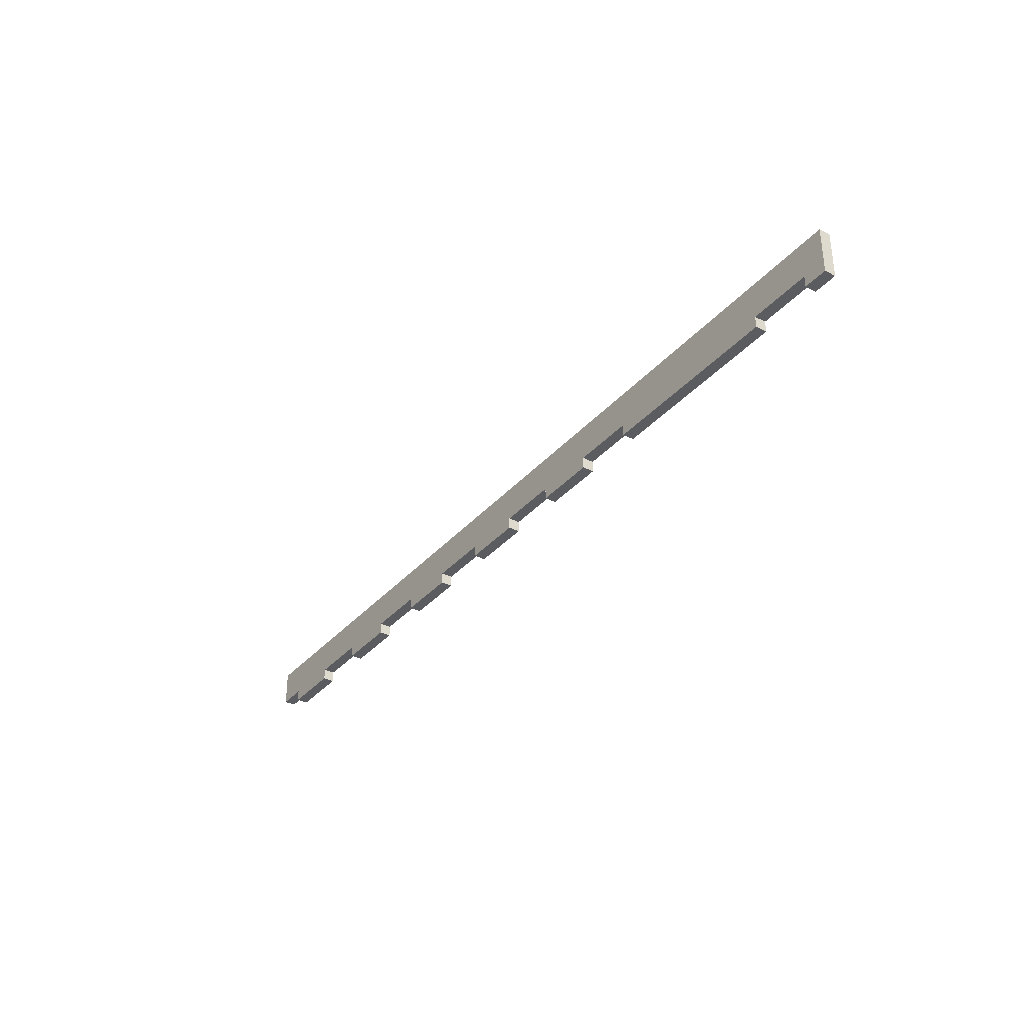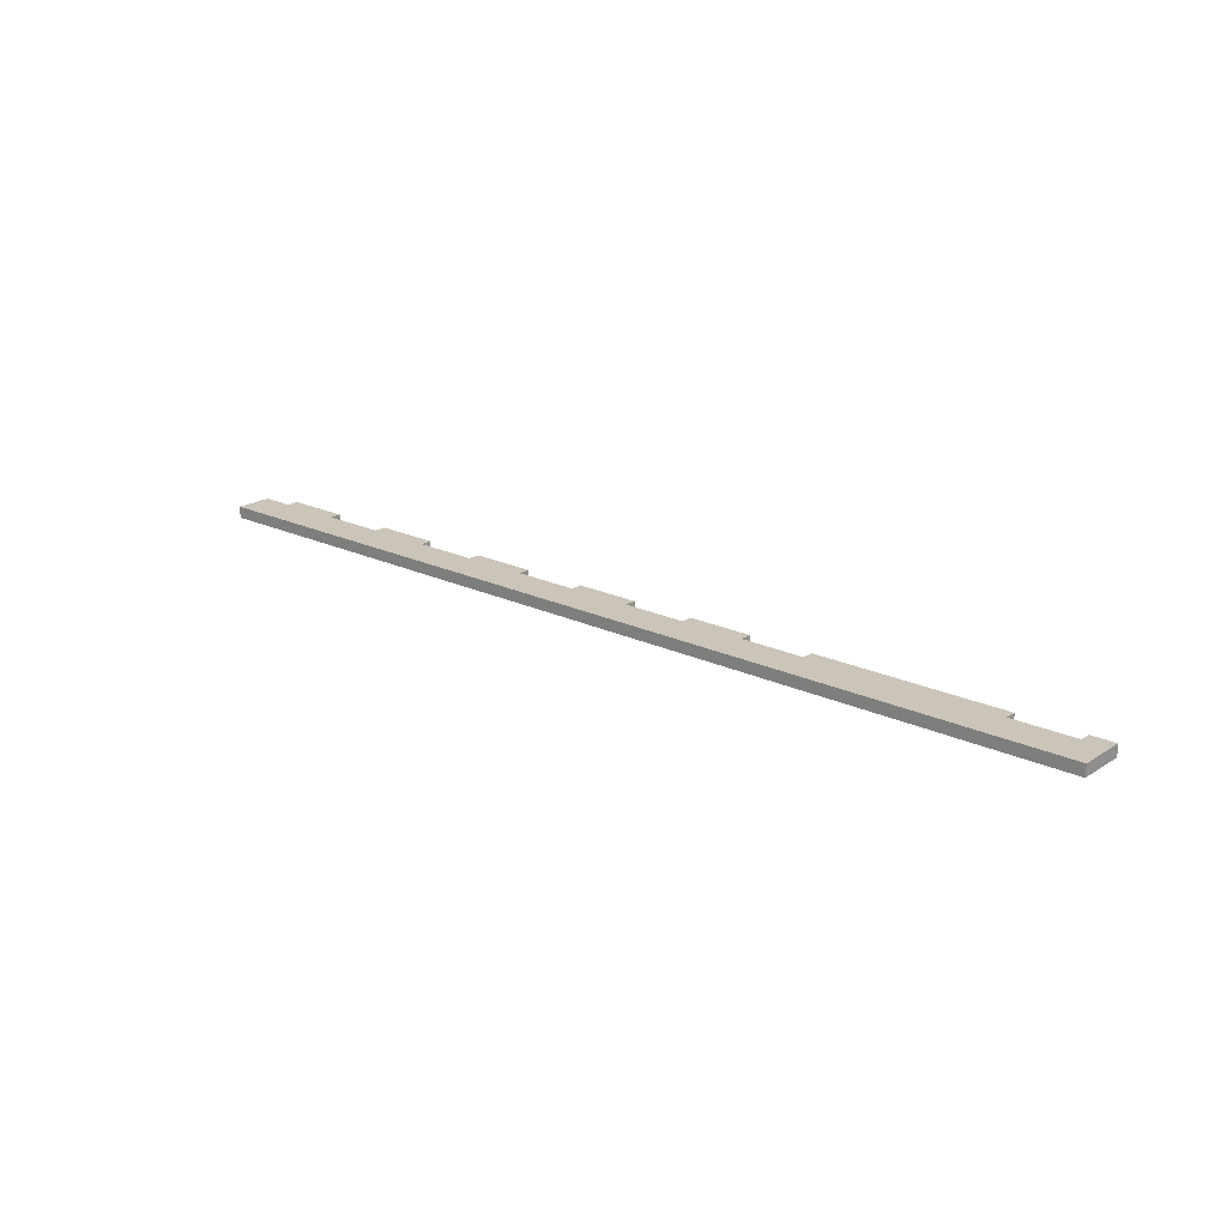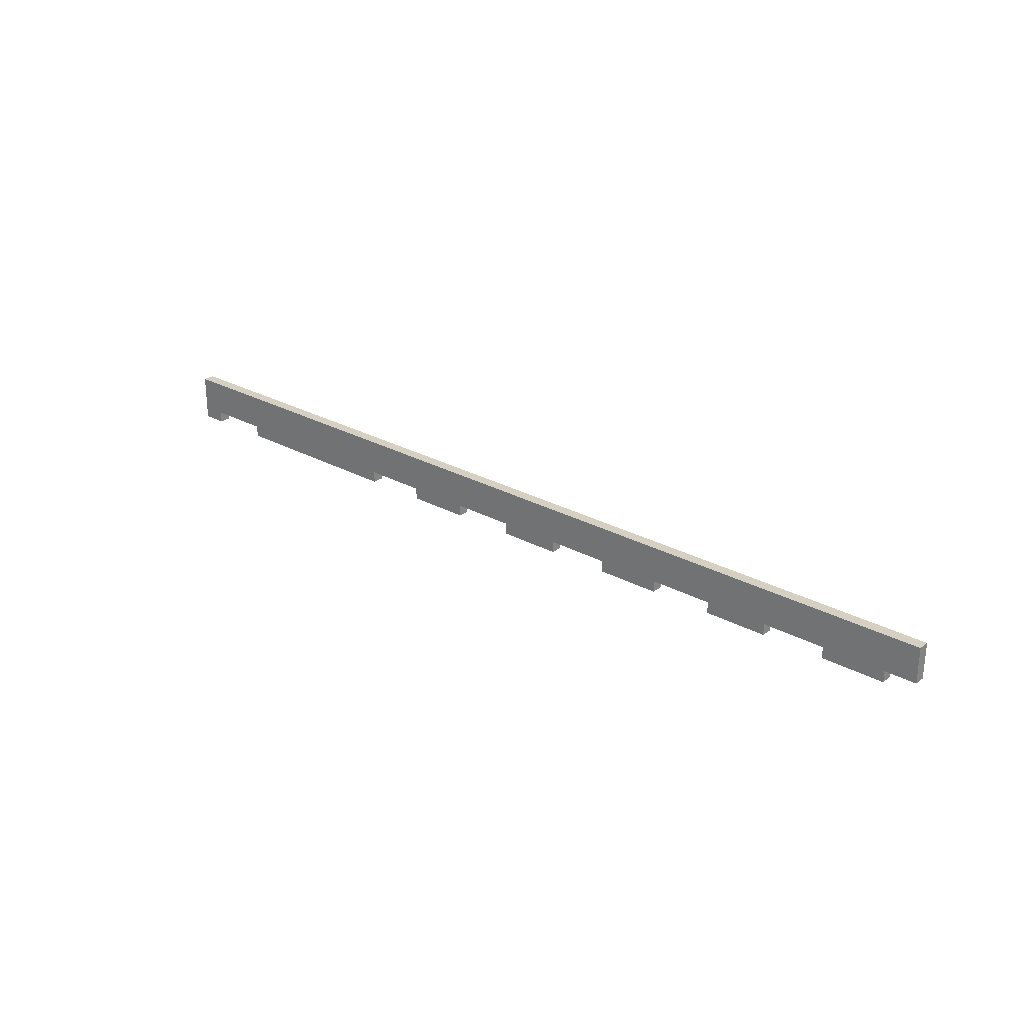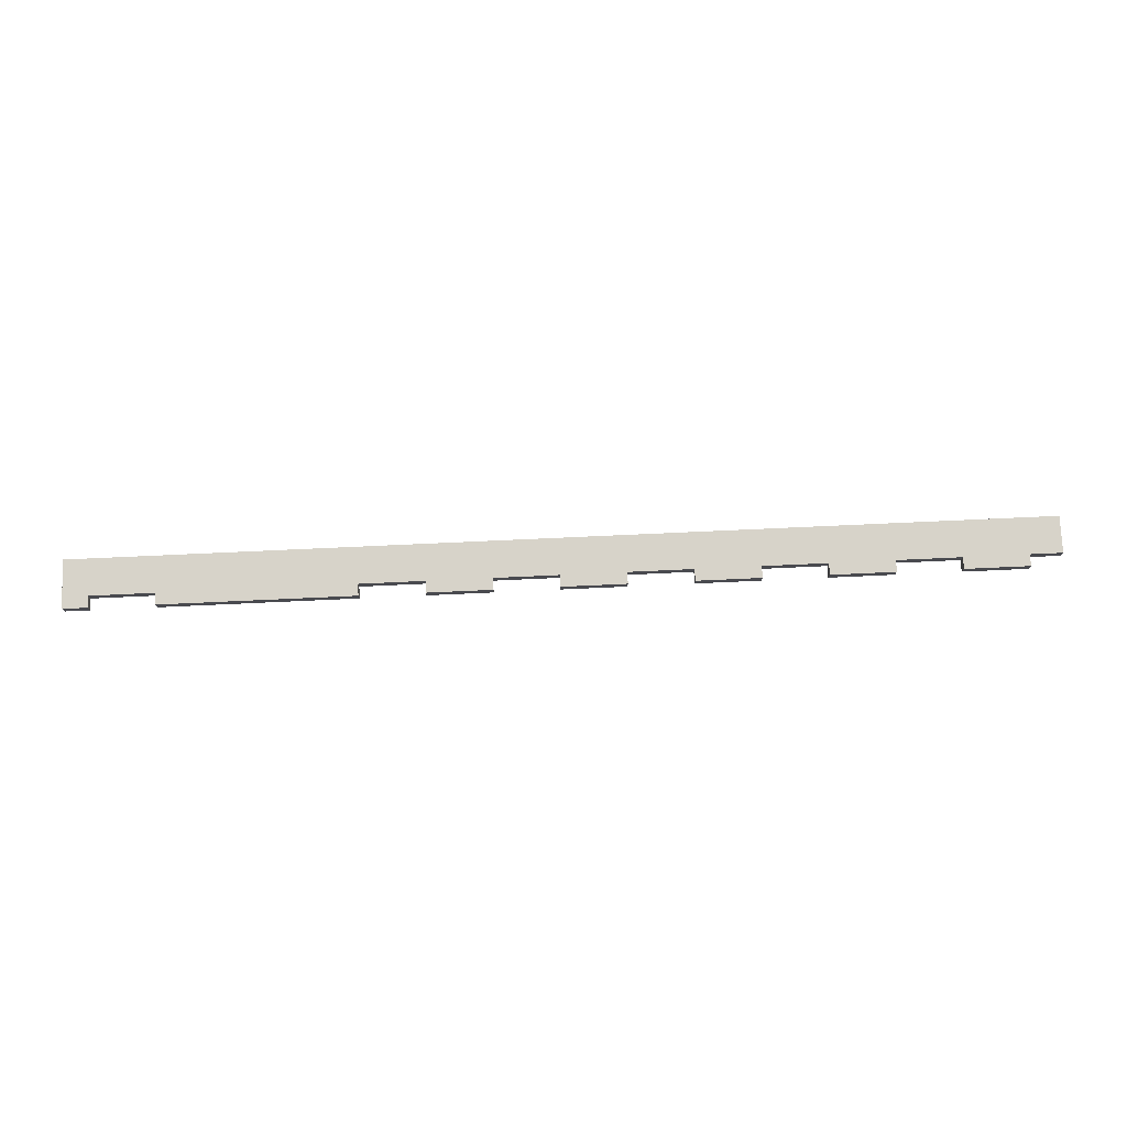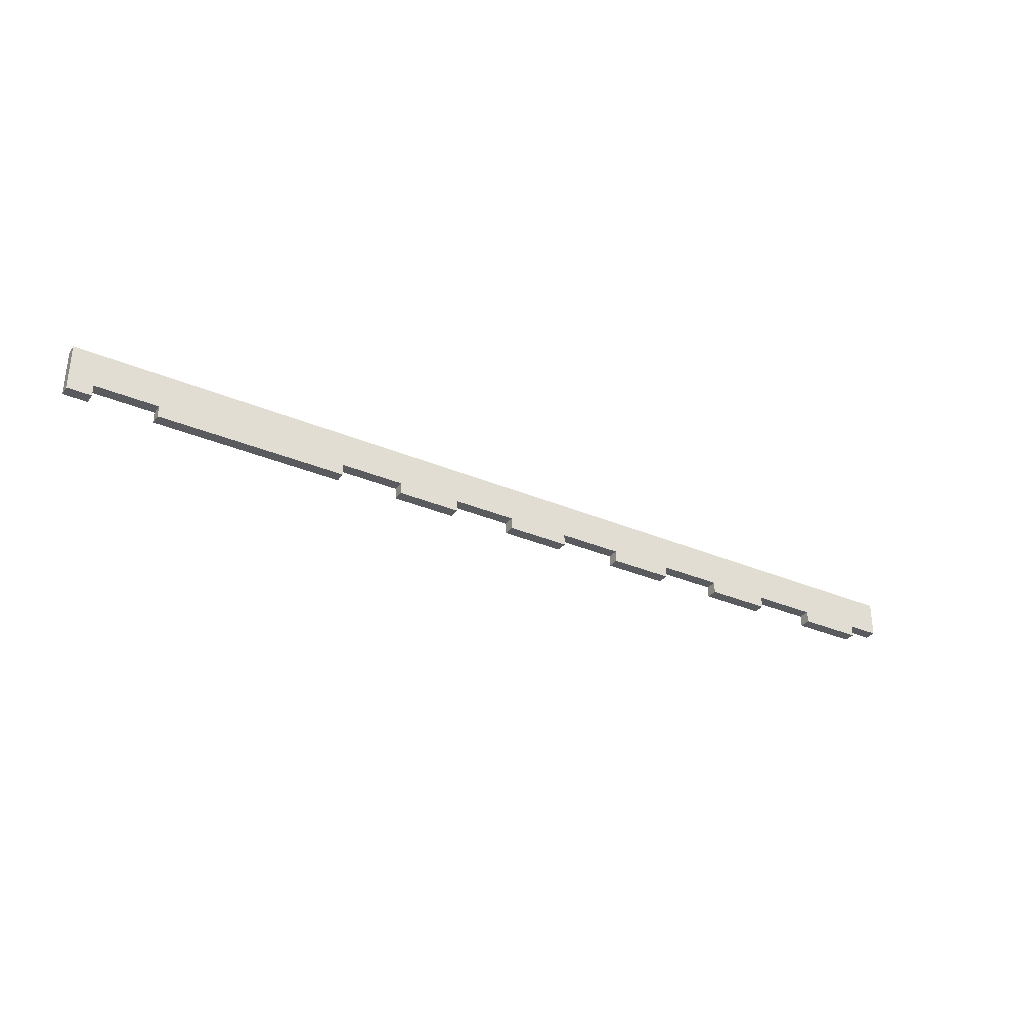
<metadata>
{"format":"obj","ext":"obj","renderer":"f3d","projection":"perspective","resolution":1024,"background":"white","views":[{"elev":-34.6,"azim":-124.6,"up":"+Y"},{"elev":20.4,"azim":-139.2,"up":"+Z"},{"elev":26.5,"azim":40.7,"up":"+Y"},{"elev":76.2,"azim":-2.6,"up":"+Z"},{"elev":-33.3,"azim":-30.2,"up":"+Y"}]}
</metadata>
<code>
g whalm8 SI-05
v 0 0 0
v 0 0 0.018
v 1.488 0 0
v 1.488 0 0.018
v 1.488 -0.057 0
v 1.488 -0.057 0.018
v 1.438 -0.057 0
v 1.438 -0.057 0.018
v 1.438 -0.075 0
v 1.438 -0.075 0.018
v 1.338 -0.075 0
v 1.338 -0.075 0.018
v 1.338 -0.057 0
v 1.338 -0.057 0.018
v 1.238 -0.057 0
v 1.238 -0.057 0.018
v 1.238 -0.075 0
v 1.238 -0.075 0.018
v 1.138 -0.075 0
v 1.138 -0.075 0.018
v 1.138 -0.057 0
v 1.138 -0.057 0.018
v 1.038 -0.057 0
v 1.038 -0.057 0.018
v 1.038 -0.075 0
v 1.038 -0.075 0.018
v 0.9382 -0.075 0
v 0.9382 -0.075 0.018
v 0.9382 -0.057 0
v 0.9382 -0.057 0.018
v 0.8382 -0.057 0
v 0.8382 -0.057 0.018
v 0.8382 -0.075 0
v 0.8382 -0.075 0.018
v 0.7382 -0.075 0
v 0.7382 -0.075 0.018
v 0.7382 -0.057 0
v 0.7382 -0.057 0.018
v 0.6382 -0.057 0
v 0.6382 -0.057 0.018
v 0.6382 -0.075 0
v 0.6382 -0.075 0.018
v 0.5382 -0.075 0
v 0.5382 -0.075 0.018
v 0.5382 -0.057 0
v 0.5382 -0.057 0.018
v 0.4382 -0.057 0
v 0.4382 -0.057 0.018
v 0.4382 -0.075 0
v 0.4382 -0.075 0.018
v 0.1382 -0.075 0
v 0.1382 -0.075 0.018
v 0.1382 -0.057 0
v 0.1382 -0.057 0.018
v 0.03823 -0.057 0
v 0.03823 -0.057 0.018
v 0.03823 -0.075 0
v 0.03823 -0.075 0.018
v 0 -0.075 0
v 0 -0.075 0.018
f 1 3 4 2
f 3 5 6 4
f 5 7 8 6
f 7 9 10 8
f 9 11 12 10
f 11 13 14 12
f 13 15 16 14
f 15 17 18 16
f 17 19 20 18
f 19 21 22 20
f 21 23 24 22
f 23 25 26 24
f 25 27 28 26
f 27 29 30 28
f 29 31 32 30
f 31 33 34 32
f 33 35 36 34
f 35 37 38 36
f 37 39 40 38
f 39 41 42 40
f 41 43 44 42
f 43 45 46 44
f 45 47 48 46
f 47 49 50 48
f 49 51 52 50
f 51 53 54 52
f 53 55 56 54
f 55 57 58 56
f 57 59 60 58
f 59 1 2 60
f 3 5 7
f 8 6 4
f 3 7 13
f 14 8 4
f 3 13 15
f 16 14 4
f 3 15 21
f 22 16 4
f 3 21 23
f 24 22 4
f 3 23 29
f 30 24 4
f 3 29 31
f 32 30 4
f 3 31 37
f 38 32 4
f 3 37 1
f 2 38 4
f 37 39 1
f 2 40 38
f 1 55 59
f 60 56 2
f 55 57 59
f 60 58 56
f 53 55 1
f 2 56 54
f 53 49 51
f 52 50 54
f 47 49 53
f 54 50 48
f 45 47 1
f 2 48 46
f 45 41 43
f 44 42 46
f 39 41 45
f 46 42 40
f 37 33 35
f 36 34 38
f 31 33 37
f 38 34 32
f 39 45 1
f 2 46 40
f 47 53 1
f 2 54 48
f 29 25 27
f 28 26 30
f 23 25 29
f 30 26 24
f 21 17 19
f 20 18 22
f 15 17 21
f 22 18 16
f 13 9 11
f 12 10 14
f 7 9 13
f 14 10 8

</code>
